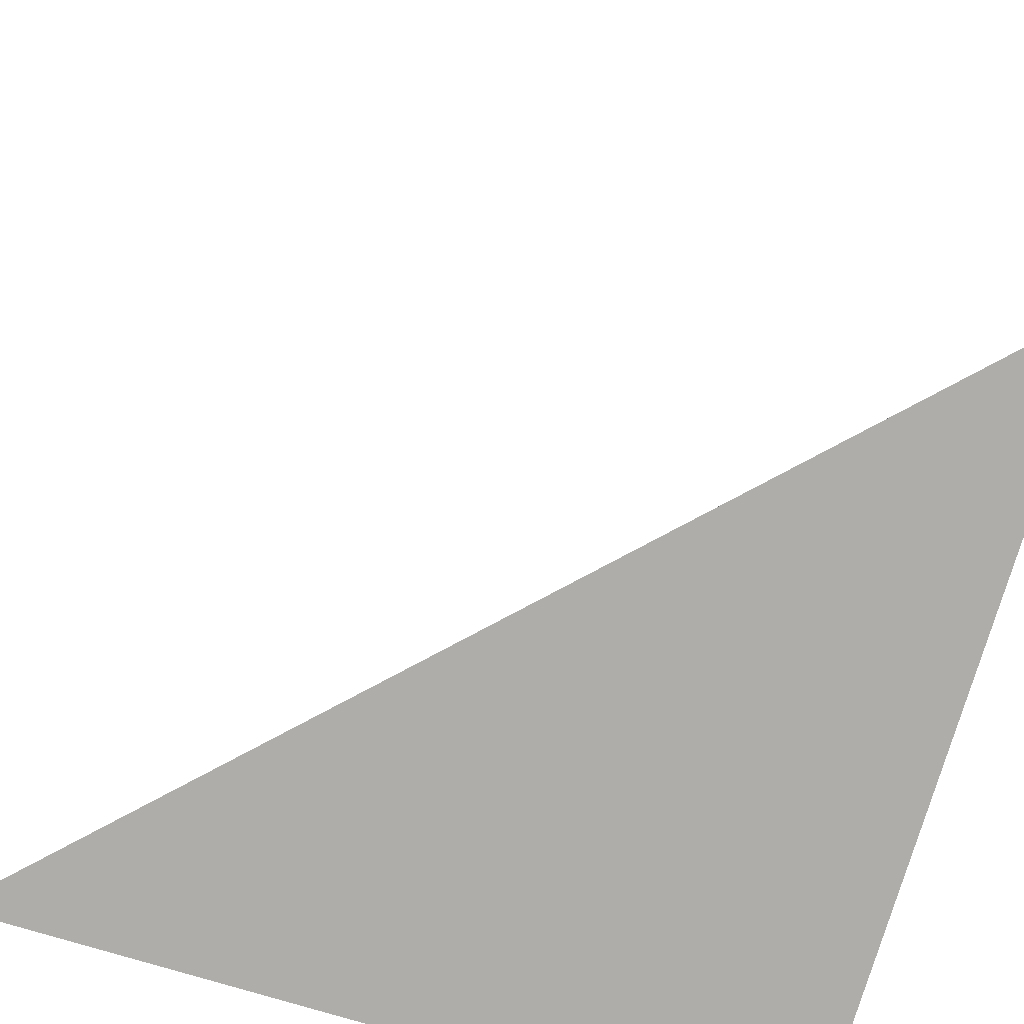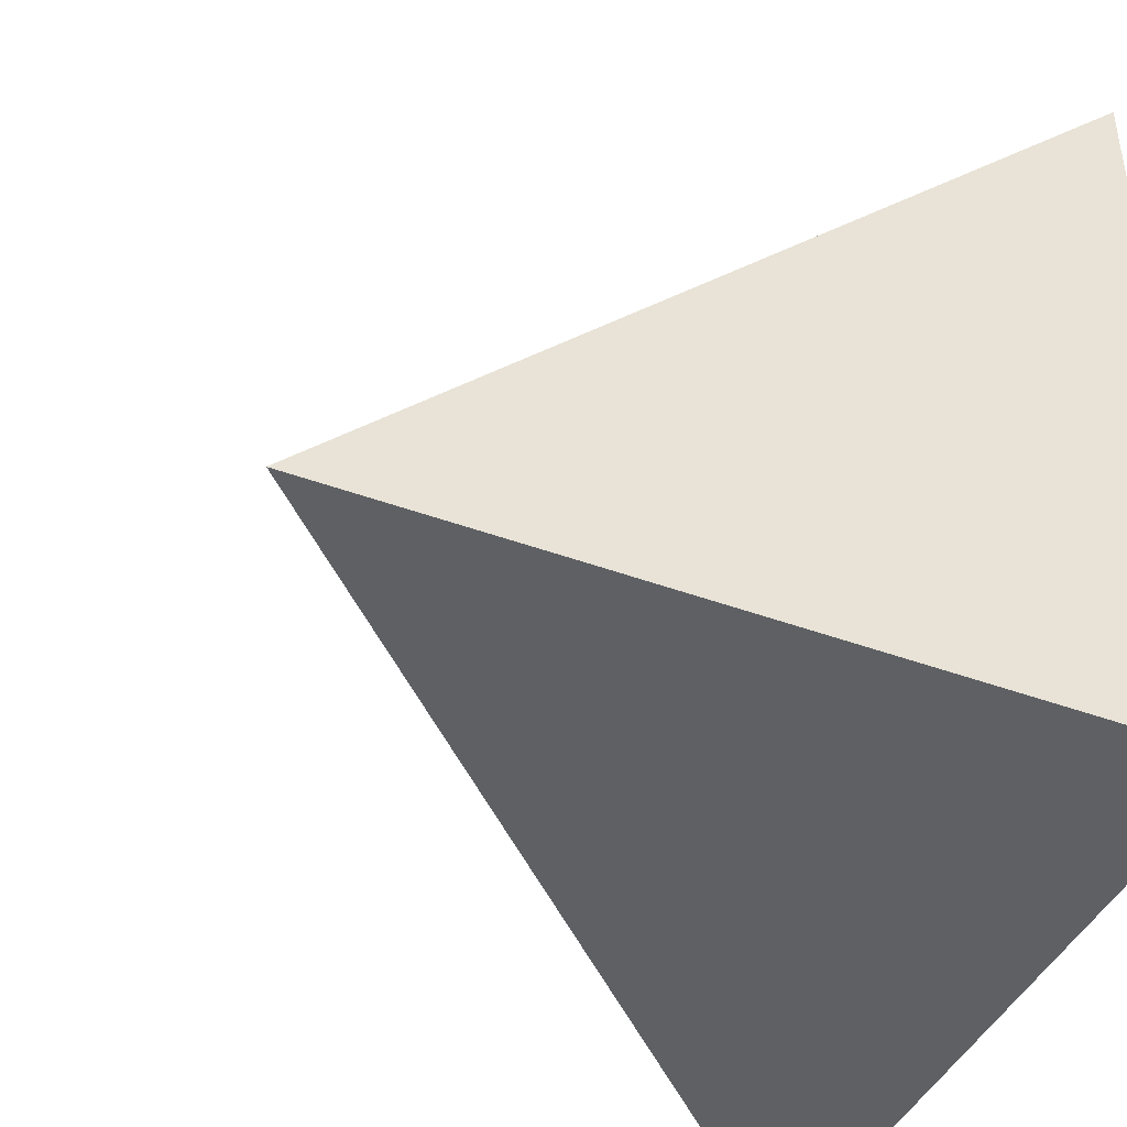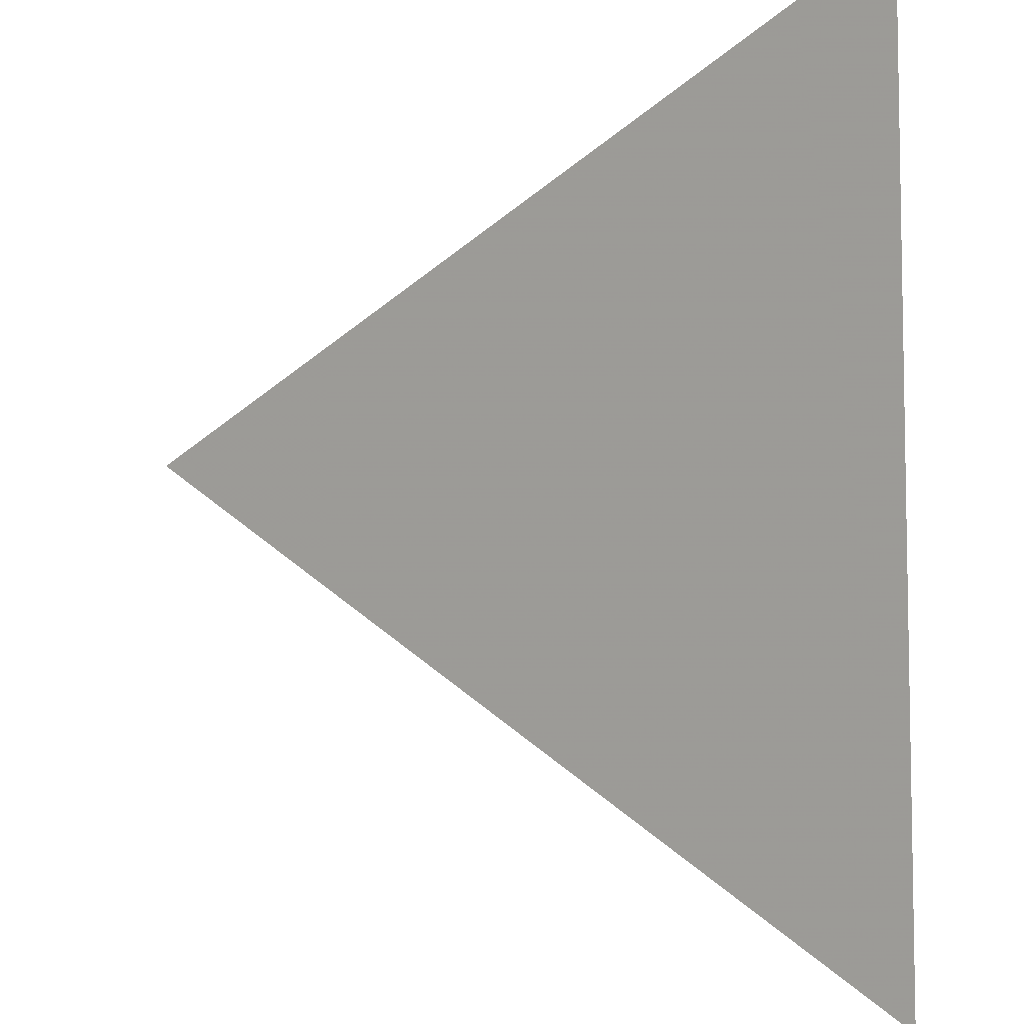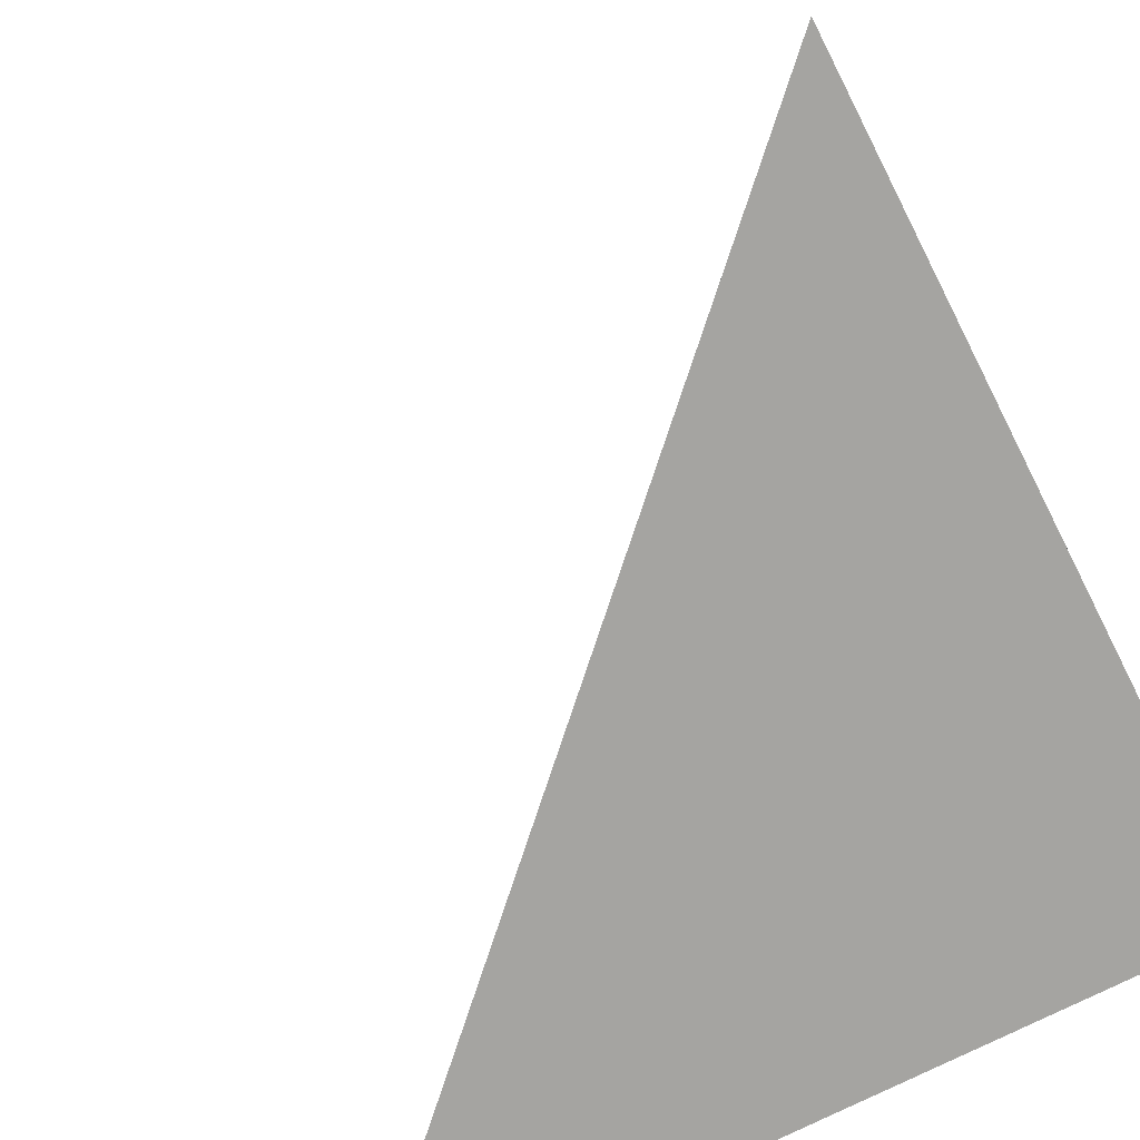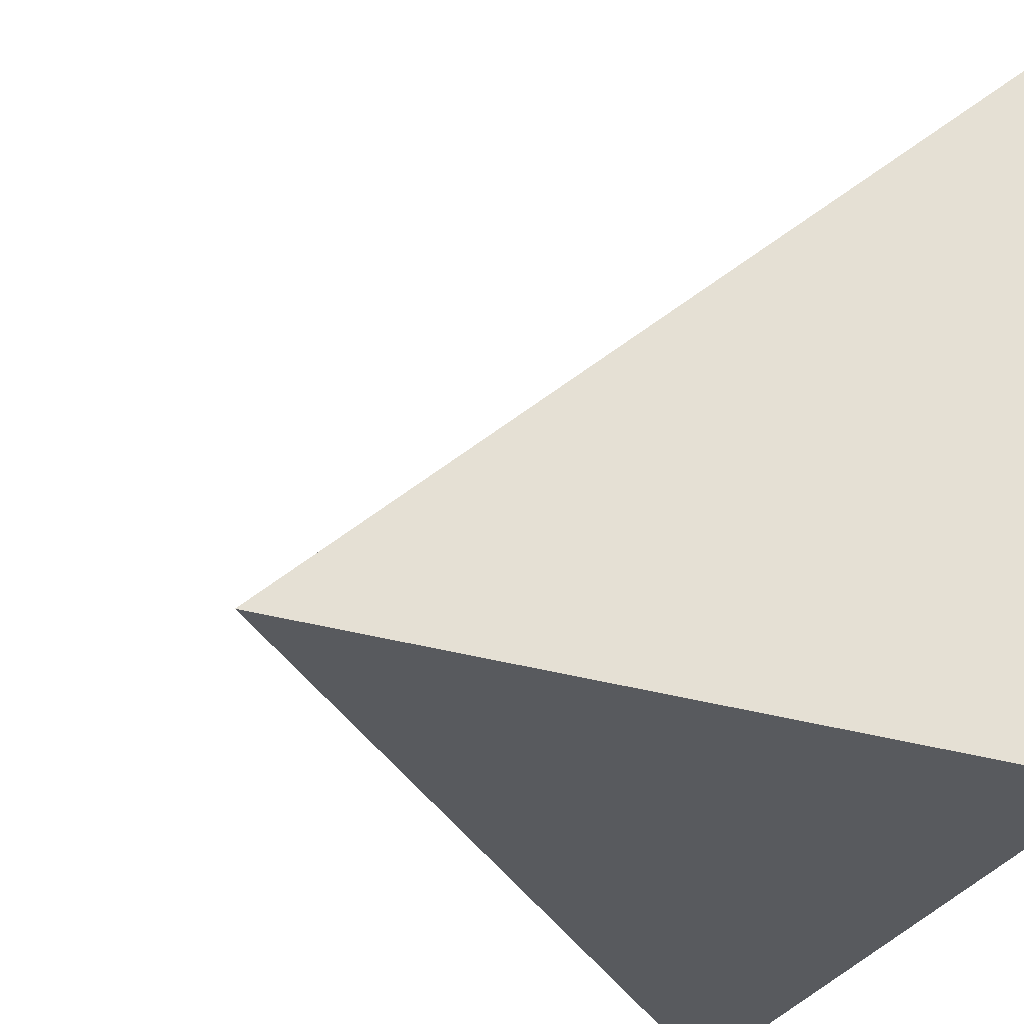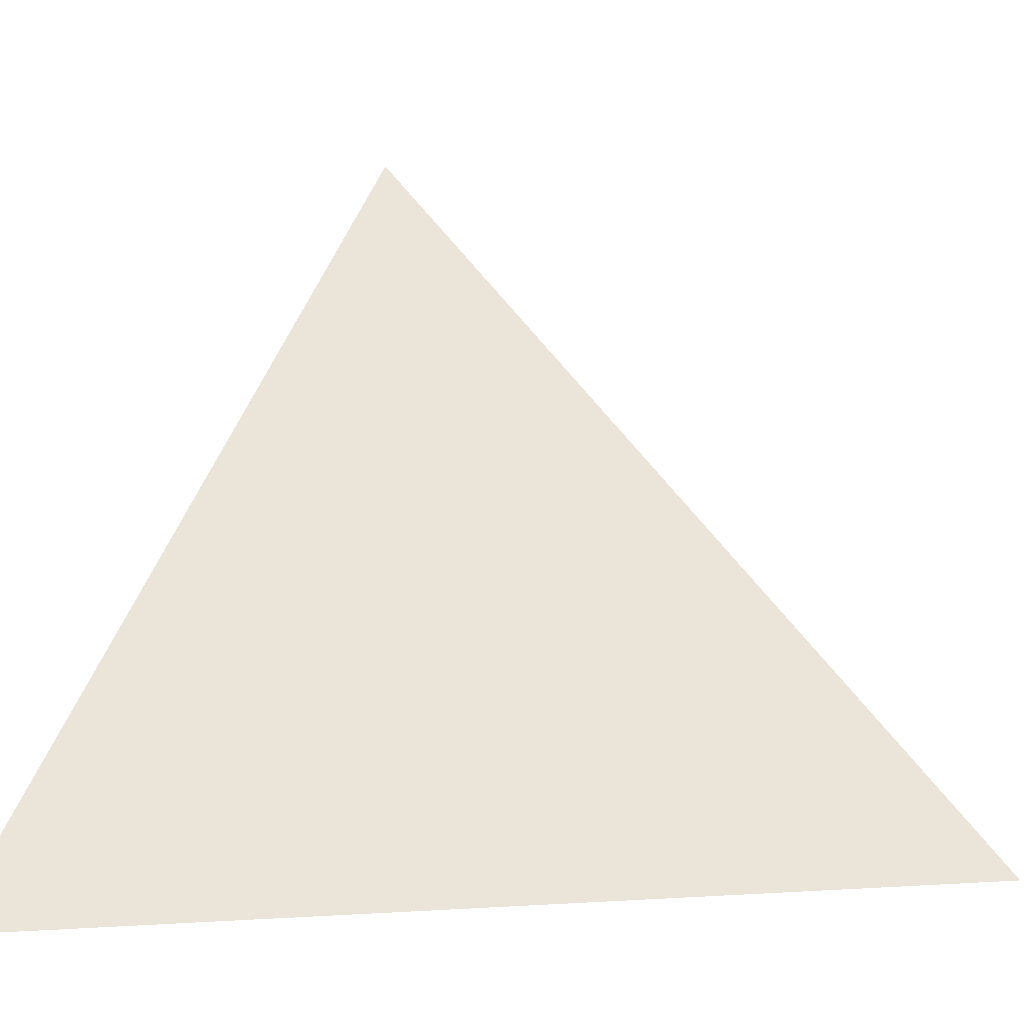
<metadata>
{"format":"obj","ext":"obj","renderer":"f3d","projection":"perspective","resolution":1024,"background":"white","views":[{"elev":-77.3,"azim":163.3,"up":"+Z"},{"elev":-43.0,"azim":156.3,"up":"+Y"},{"elev":52.4,"azim":87.0,"up":"+Y"},{"elev":-73.4,"azim":117.0,"up":"+Y"},{"elev":-30.9,"azim":-113.1,"up":"+Z"},{"elev":1.9,"azim":29.3,"up":"+Y"}]}
</metadata>
<code>
v  1  -500.8  1
v  2  -500.8  1
v  1  -499.8  1
v  1  -500.8  2
f 1 3 2
f 1 4 3
f 1 2 4
f 2 3 4

</code>
